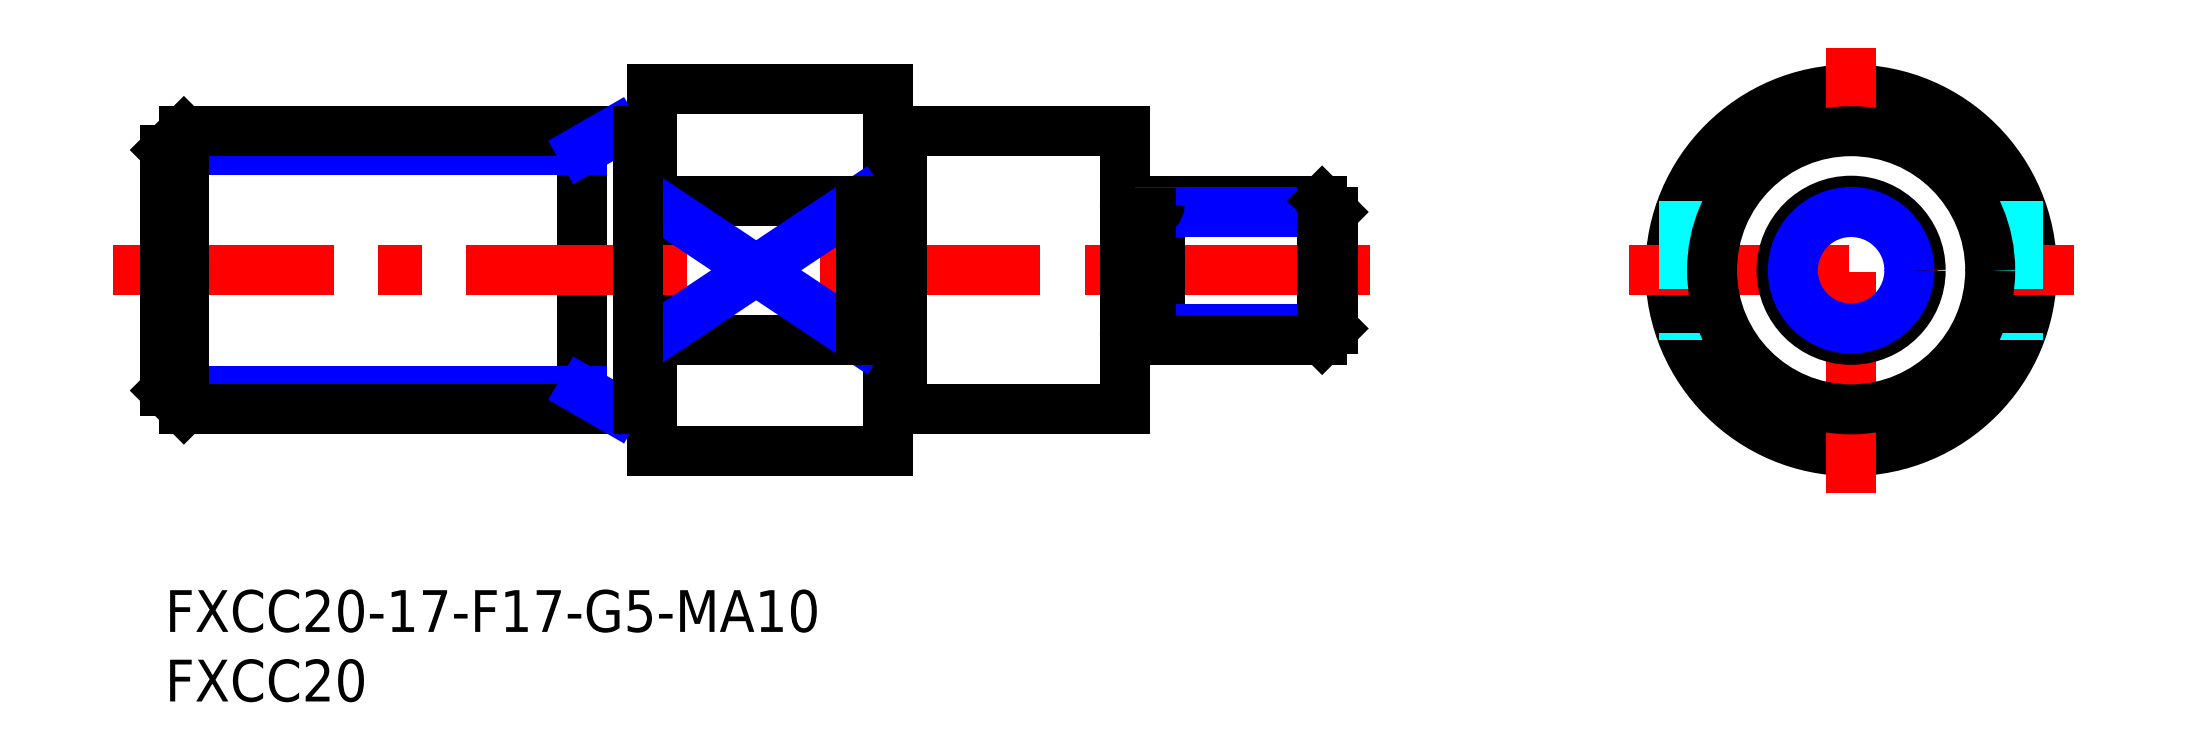
<metadata>
{"format":"dxf","ext":"dxf","renderer":"ezdxf+matplotlib","layout":"modelspace","background":"white","min_lineweight":24,"dpi":150}
</metadata>
<code>
0
SECTION
2
ENTITIES
0
INSERT
8
MSM_CONTINUOUS
2
*U11
10
0
20
0
30
0
0
INSERT
8
MSM_CONTINUOUS
2
*U12
10
0
20
0
30
0
0
CIRCLE
8
MSM_CONTINUOUS
10
121.2
20
23
30
0
40
13
0
LINE
8
MSM_CONTINUOUS
10
35
20
36
30
0
11
35
21
10
31
0
0
LINE
8
MSM_CONTINUOUS
10
30
20
33
30
0
11
30
21
13
31
0
0
LINE
8
MSM_CONTINUOUS
10
52
20
36
30
0
11
52
21
10
31
0
0
LINE
8
MSM_CENTER
10
121.2
20
7
30
0
11
121.2
21
39
31
0
0
LINE
8
MSM_CONTINUOUS
10
53
20
13
30
0
11
69
21
13
31
0
0
LINE
8
MSM_CENTER
10
-3.741
20
23
30
0
11
86.61
21
23
31
0
0
LINE
8
MSM_CONTINUOUS
10
35
20
18
30
0
11
50
21
18
31
0
0
LINE
8
MSM_CONTINUOUS
10
35
20
28
30
0
11
50
21
28
31
0
0
LINE
8
MSM_CONTINUOUS
10
35
20
10
30
0
11
52
21
10
31
0
0
LINE
8
MSM_NARROW
10
35
20
28
30
0
11
50
21
18
31
0
0
LINE
8
MSM_NARROW
10
35
20
18
30
0
11
50
21
28
31
0
0
LINE
8
MSM_CENTER
10
105.2
20
23
30
0
11
137.2
21
23
31
0
0
LINE
8
MSM_CONTINUOUS
10
69
20
33
30
0
11
69
21
13
31
0
0
LINE
8
MSM_DASHED
10
109.2
20
28
30
0
11
109.2
21
18
31
0
0
LINE
8
MSM_DASHED
10
133.2
20
28
30
0
11
133.2
21
18
31
0
0
LINE
8
MSM_CONTINUOUS
10
53
20
33
30
0
11
69
21
33
31
0
0
LINE
8
MSM_CONTINUOUS
10
35
20
36
30
0
11
52
21
36
31
0
0
LINE
8
MSM_NARROW
10
30
20
14.35
30
0
11
5.68e-14
21
14.35
31
0
0
LINE
8
MSM_NARROW
10
30
20
31.65
30
0
11
5.68e-14
21
31.65
31
0
0
LINE
8
MSM_CONTINUOUS
10
34
20
33
30
0
11
1.353
21
33
31
0
0
LINE
8
MSM_CONTINUOUS
10
34
20
13
30
0
11
1.353
21
13
31
0
0
LINE
8
MSM_CONTINUOUS
10
5.68e-14
20
31.65
30
0
11
5.68e-14
21
14.35
31
0
0
LINE
8
MSM_CONTINUOUS
10
5.68e-14
20
14.35
30
0
11
1.353
21
13
31
0
0
LINE
8
MSM_CONTINUOUS
10
1.353
20
13
30
0
11
1.353
21
33
31
0
0
LINE
8
MSM_CONTINUOUS
10
1.353
20
33
30
0
11
5.68e-14
21
31.65
31
0
0
LINE
8
MSM_NARROW
10
30
20
14.35
30
0
11
32.34
21
13
31
0
0
LINE
8
MSM_NARROW
10
30
20
31.65
30
0
11
32.34
21
33
31
0
0
LINE
8
MSM_CONTINUOUS
10
50
20
28
30
0
11
50
21
18
31
0
0
LINE
8
MSM_CONTINUOUS
10
34
20
33
30
0
11
34
21
13
31
0
0
LINE
8
MSM_CONTINUOUS
10
35
20
32.9
30
0
11
34
21
32.9
31
0
0
LINE
8
MSM_CONTINUOUS
10
35
20
13.1
30
0
11
34
21
13.1
31
0
0
LINE
8
MSM_CONTINUOUS
10
53
20
32.9
30
0
11
52
21
32.9
31
0
0
LINE
8
MSM_CONTINUOUS
10
53
20
13.1
30
0
11
52
21
13.1
31
0
0
LINE
8
MSM_CONTINUOUS
10
53
20
33
30
0
11
53
21
13
31
0
0
LINE
8
MSM_CONTINUOUS
10
71.5
20
28
30
0
11
71.5
21
18
31
0
0
LINE
8
MSM_NARROW
10
71.5
20
18.81
30
0
11
84
21
18.81
31
0
0
LINE
8
MSM_CONTINUOUS
10
71.5
20
18
30
0
11
83.19
21
18
31
0
0
LINE
8
MSM_CONTINUOUS
10
71.5
20
28
30
0
11
83.19
21
28
31
0
0
LINE
8
MSM_NARROW
10
71.5
20
27.19
30
0
11
84
21
27.19
31
0
0
LINE
8
MSM_CONTINUOUS
10
84
20
18.81
30
0
11
84
21
27.19
31
0
0
LINE
8
MSM_CONTINUOUS
10
84
20
18.81
30
0
11
83.19
21
18
31
0
0
LINE
8
MSM_CONTINUOUS
10
83.19
20
18
30
0
11
83.19
21
28
31
0
0
LINE
8
MSM_CONTINUOUS
10
83.19
20
28
30
0
11
84
21
27.19
31
0
0
LINE
8
MSM_CONTINUOUS
10
69.6
20
27.15
30
0
11
70.9
21
27.15
31
0
0
ARC
8
MSM_CONTINUOUS
10
69.6
20
27.75
30
0
40
0.6
50
180
51
270
0
ARC
8
MSM_CONTINUOUS
10
70.9
20
27.75
30
0
40
0.6
50
270
51
0
0
LINE
8
MSM_CONTINUOUS
10
69.6
20
18.85
30
0
11
70.9
21
18.85
31
0
0
ARC
8
MSM_CONTINUOUS
10
69.6
20
18.25
30
0
40
0.6
50
90
51
180
0
ARC
8
MSM_CONTINUOUS
10
70.9
20
18.25
30
0
40
0.6
50
360
51
90
0
CIRCLE
8
MSM_CONTINUOUS
10
121.2
20
23
30
0
40
10
0
CIRCLE
8
MSM_CONTINUOUS
10
121.2
20
23
30
0
40
5
0
CIRCLE
8
MSM_NARROW
10
121.2
20
23
30
0
40
4.188
0
ENDSEC
0
EOF

</code>
